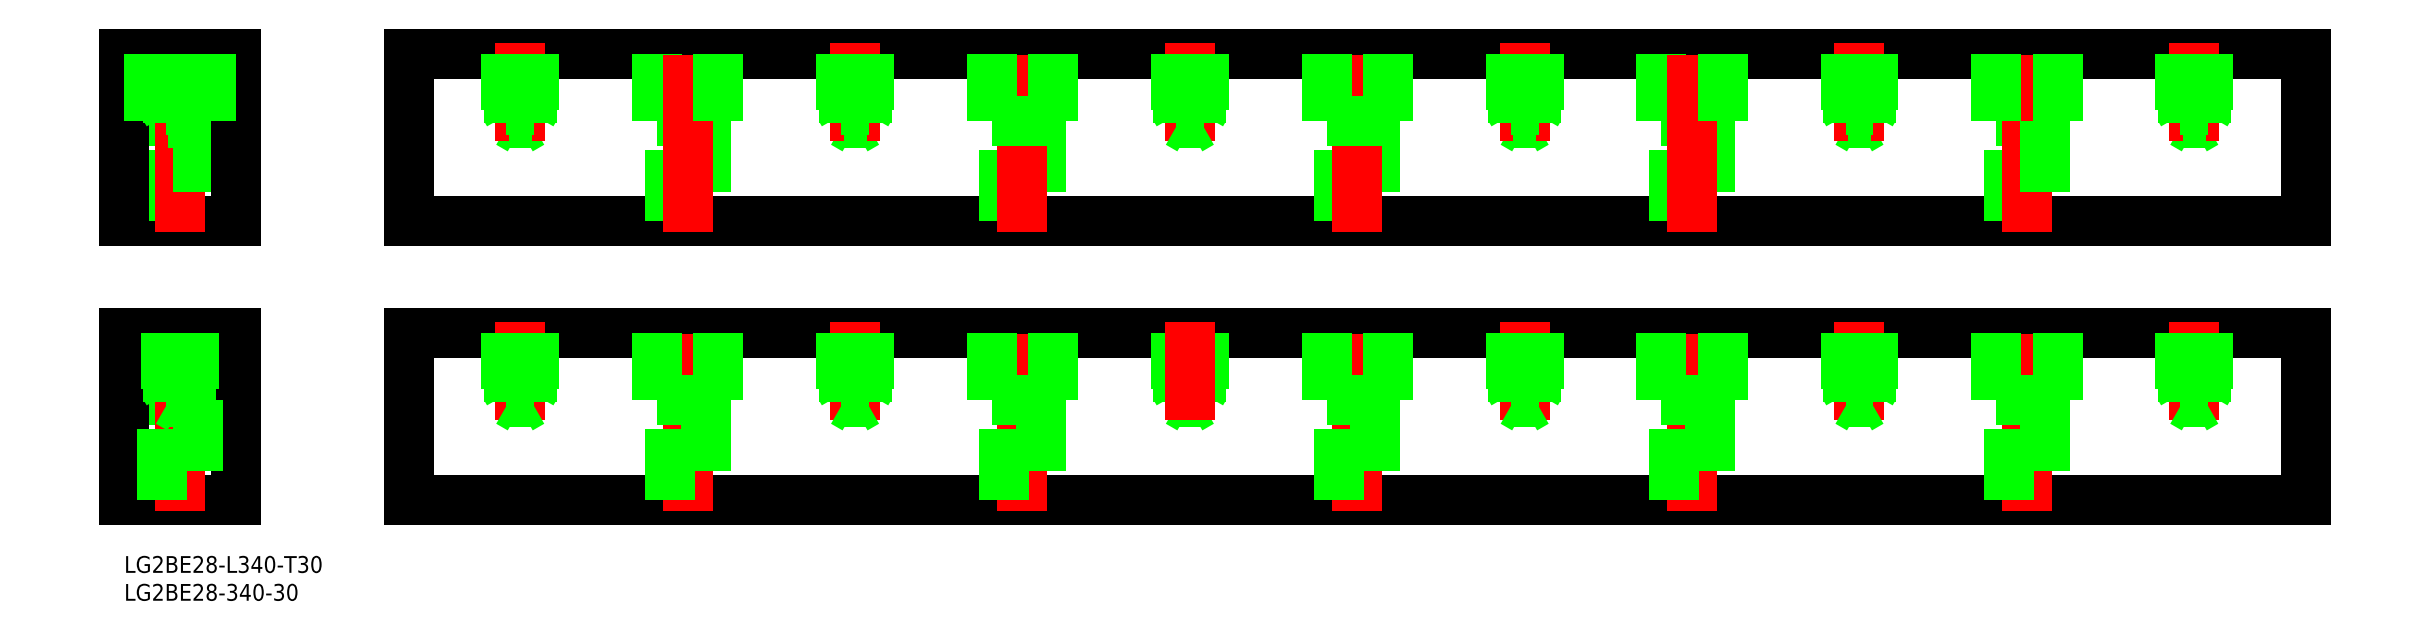
<metadata>
{"format":"dxf","ext":"dxf","renderer":"ezdxf+matplotlib","layout":"modelspace","background":"white","min_lineweight":24,"dpi":150}
</metadata>
<code>
0
SECTION
2
ENTITIES
0
LINE
8
0
10
50.99
20
1.07e-14
30
0
11
391
21
1.07e-14
31
0
0
LINE
8
0
10
391
20
30
30
0
11
50.99
21
30
31
0
0
LINE
8
0
10
4.5
20
18
30
0
11
15.5
21
18
31
0
0
LINE
8
0
10
20
20
30
30
0
11
3.6e-15
21
30
31
0
0
LINE
8
0
10
20
20
0
30
0
11
0
21
0
31
0
0
LINE
8
0
10
4.5
20
18
30
0
11
4.5
21
30
31
0
0
LINE
8
0
10
0
20
0
30
0
11
3.6e-15
21
30
31
0
0
LINE
8
CENTER
10
10
20
-2
30
0
11
10
21
32
31
0
0
LINE
8
0
10
6.75
20
0
30
0
11
6.75
21
18
31
0
0
LINE
8
0
10
15.5
20
18
30
0
11
15.5
21
30
31
0
0
LINE
8
0
10
20
20
0
30
0
11
20
21
30
31
0
0
LINE
8
0
10
13.25
20
18
30
0
11
13.25
21
0
31
0
0
LINE
8
0
10
50.99
20
1.07e-14
30
0
11
50.99
21
30
31
0
0
LINE
8
CENTER
10
70.99
20
14.41
30
0
11
70.99
21
32
31
0
0
LINE
8
CENTER
10
101
20
-2
30
0
11
101
21
32
31
0
0
LINE
8
CENTER
10
161
20
-2
30
0
11
161
21
32
31
0
0
LINE
8
0
10
391
20
1.78e-14
30
0
11
391
21
30
31
0
0
LINE
8
CENTER
10
221
20
-2
30
0
11
221
21
32
31
0
0
LINE
8
CENTER
10
281
20
-2
30
0
11
281
21
32
31
0
0
LINE
8
CENTER
10
341
20
-2
30
0
11
341
21
32
31
0
0
LINE
8
0
10
12.5
20
30
30
0
11
12.5
21
20
31
0
0
LINE
8
0
10
12.07
20
30
30
0
11
12.07
21
17.6
31
0
0
LINE
8
0
10
7.5
20
30
30
0
11
7.5
21
20
31
0
0
LINE
8
0
10
7.933
20
30
30
0
11
7.933
21
17.6
31
0
0
LINE
8
0
10
12.5
20
20
30
0
11
12.07
21
19.25
31
0
0
LINE
8
0
10
7.5
20
20
30
0
11
7.933
21
19.25
31
0
0
LINE
8
0
10
7.5
20
20
30
0
11
12.5
21
20
31
0
0
LINE
8
0
10
12.07
20
17.6
30
0
11
10
21
16.41
31
0
0
LINE
8
0
10
7.933
20
17.6
30
0
11
10
21
16.41
31
0
0
LINE
8
0
10
12.07
20
17.6
30
0
11
7.933
21
17.6
31
0
0
LINE
8
0
10
68.49
20
30
30
0
11
68.49
21
20
31
0
0
LINE
8
0
10
73.49
20
30
30
0
11
73.49
21
20
31
0
0
LINE
8
0
10
68.92
20
30
30
0
11
68.92
21
17.6
31
0
0
LINE
8
0
10
73.06
20
30
30
0
11
73.06
21
17.6
31
0
0
LINE
8
0
10
68.49
20
20
30
0
11
73.49
21
20
31
0
0
LINE
8
0
10
73.06
20
17.6
30
0
11
68.92
21
17.6
31
0
0
LINE
8
0
10
68.92
20
17.6
30
0
11
70.99
21
16.41
31
0
0
LINE
8
0
10
68.49
20
20
30
0
11
68.92
21
19.25
31
0
0
LINE
8
0
10
73.49
20
20
30
0
11
73.06
21
19.25
31
0
0
LINE
8
0
10
73.06
20
17.6
30
0
11
70.99
21
16.41
31
0
0
LINE
8
0
10
95.49
20
18
30
0
11
106.5
21
18
31
0
0
LINE
8
0
10
104.2
20
18
30
0
11
104.2
21
0
31
0
0
LINE
8
0
10
106.5
20
18
30
0
11
106.5
21
30
31
0
0
LINE
8
0
10
97.74
20
0
30
0
11
97.74
21
18
31
0
0
LINE
8
0
10
95.49
20
18
30
0
11
95.49
21
30
31
0
0
LINE
8
0
10
164.2
20
18
30
0
11
164.2
21
0
31
0
0
LINE
8
0
10
166.5
20
18
30
0
11
166.5
21
30
31
0
0
LINE
8
0
10
155.5
20
18
30
0
11
166.5
21
18
31
0
0
LINE
8
0
10
157.7
20
0
30
0
11
157.7
21
18
31
0
0
LINE
8
0
10
155.5
20
18
30
0
11
155.5
21
30
31
0
0
LINE
8
0
10
193.1
20
30
30
0
11
193.1
21
17.6
31
0
0
LINE
8
0
10
193.5
20
30
30
0
11
193.5
21
20
31
0
0
LINE
8
0
10
193.1
20
17.6
30
0
11
188.9
21
17.6
31
0
0
LINE
8
0
10
188.5
20
20
30
0
11
193.5
21
20
31
0
0
LINE
8
0
10
193.1
20
17.6
30
0
11
191
21
16.41
31
0
0
LINE
8
0
10
193.5
20
20
30
0
11
193.1
21
19.25
31
0
0
LINE
8
0
10
188.9
20
30
30
0
11
188.9
21
17.6
31
0
0
LINE
8
0
10
188.5
20
30
30
0
11
188.5
21
20
31
0
0
LINE
8
0
10
188.9
20
17.6
30
0
11
191
21
16.41
31
0
0
LINE
8
0
10
188.5
20
20
30
0
11
188.9
21
19.25
31
0
0
LINE
8
0
10
224.2
20
18
30
0
11
224.2
21
0
31
0
0
LINE
8
0
10
215.5
20
18
30
0
11
226.5
21
18
31
0
0
LINE
8
0
10
226.5
20
18
30
0
11
226.5
21
30
31
0
0
LINE
8
0
10
217.7
20
0
30
0
11
217.7
21
18
31
0
0
LINE
8
0
10
215.5
20
18
30
0
11
215.5
21
30
31
0
0
LINE
8
0
10
284.2
20
18
30
0
11
284.2
21
-3.6e-15
31
0
0
LINE
8
0
10
275.5
20
18
30
0
11
286.5
21
18
31
0
0
LINE
8
0
10
286.5
20
18
30
0
11
286.5
21
30
31
0
0
LINE
8
0
10
277.7
20
-3.6e-15
30
0
11
277.7
21
18
31
0
0
LINE
8
0
10
275.5
20
18
30
0
11
275.5
21
30
31
0
0
LINE
8
0
10
344.2
20
18
30
0
11
344.2
21
-3.6e-15
31
0
0
LINE
8
0
10
335.5
20
18
30
0
11
346.5
21
18
31
0
0
LINE
8
0
10
346.5
20
18
30
0
11
346.5
21
30
31
0
0
LINE
8
0
10
337.7
20
-3.6e-15
30
0
11
337.7
21
18
31
0
0
LINE
8
0
10
335.5
20
18
30
0
11
335.5
21
30
31
0
0
LINE
8
CENTER
10
191
20
14.41
30
0
11
191
21
32
31
0
0
LINE
8
CENTER
10
131
20
14.41
30
0
11
131
21
32
31
0
0
LINE
8
0
10
133.1
20
30
30
0
11
133.1
21
17.6
31
0
0
LINE
8
0
10
128.9
20
30
30
0
11
128.9
21
17.6
31
0
0
LINE
8
0
10
133.5
20
30
30
0
11
133.5
21
20
31
0
0
LINE
8
0
10
128.5
20
30
30
0
11
128.5
21
20
31
0
0
LINE
8
0
10
128.9
20
17.6
30
0
11
131
21
16.41
31
0
0
LINE
8
0
10
133.1
20
17.6
30
0
11
128.9
21
17.6
31
0
0
LINE
8
0
10
128.5
20
20
30
0
11
133.5
21
20
31
0
0
LINE
8
0
10
128.5
20
20
30
0
11
128.9
21
19.25
31
0
0
LINE
8
0
10
133.1
20
17.6
30
0
11
131
21
16.41
31
0
0
LINE
8
0
10
133.5
20
20
30
0
11
133.1
21
19.25
31
0
0
LINE
8
CENTER
10
251
20
14.41
30
0
11
251
21
32
31
0
0
LINE
8
0
10
253.1
20
30
30
0
11
253.1
21
17.6
31
0
0
LINE
8
0
10
248.9
20
30
30
0
11
248.9
21
17.6
31
0
0
LINE
8
0
10
253.5
20
30
30
0
11
253.5
21
20
31
0
0
LINE
8
0
10
248.5
20
30
30
0
11
248.5
21
20
31
0
0
LINE
8
0
10
248.9
20
17.6
30
0
11
251
21
16.41
31
0
0
LINE
8
0
10
253.1
20
17.6
30
0
11
248.9
21
17.6
31
0
0
LINE
8
0
10
248.5
20
20
30
0
11
253.5
21
20
31
0
0
LINE
8
0
10
248.5
20
20
30
0
11
248.9
21
19.25
31
0
0
LINE
8
0
10
253.1
20
17.6
30
0
11
251
21
16.41
31
0
0
LINE
8
0
10
253.5
20
20
30
0
11
253.1
21
19.25
31
0
0
LINE
8
CENTER
10
311
20
14.41
30
0
11
311
21
32
31
0
0
LINE
8
0
10
313.1
20
30
30
0
11
313.1
21
17.6
31
0
0
LINE
8
0
10
308.9
20
30
30
0
11
308.9
21
17.6
31
0
0
LINE
8
0
10
313.5
20
30
30
0
11
313.5
21
20
31
0
0
LINE
8
0
10
308.5
20
30
30
0
11
308.5
21
20
31
0
0
LINE
8
0
10
308.9
20
17.6
30
0
11
311
21
16.41
31
0
0
LINE
8
0
10
313.1
20
17.6
30
0
11
308.9
21
17.6
31
0
0
LINE
8
0
10
308.5
20
20
30
0
11
313.5
21
20
31
0
0
LINE
8
0
10
308.5
20
20
30
0
11
308.9
21
19.25
31
0
0
LINE
8
0
10
313.1
20
17.6
30
0
11
311
21
16.41
31
0
0
LINE
8
0
10
313.5
20
20
30
0
11
313.1
21
19.25
31
0
0
LINE
8
CENTER
10
371
20
14.41
30
0
11
371
21
32
31
0
0
LINE
8
0
10
373.1
20
30
30
0
11
373.1
21
17.6
31
0
0
LINE
8
0
10
368.9
20
30
30
0
11
368.9
21
17.6
31
0
0
LINE
8
0
10
373.5
20
30
30
0
11
373.5
21
20
31
0
0
LINE
8
0
10
368.5
20
30
30
0
11
368.5
21
20
31
0
0
LINE
8
0
10
368.9
20
17.6
30
0
11
371
21
16.41
31
0
0
LINE
8
0
10
373.1
20
17.6
30
0
11
368.9
21
17.6
31
0
0
LINE
8
0
10
368.5
20
20
30
0
11
373.5
21
20
31
0
0
LINE
8
0
10
368.5
20
20
30
0
11
368.9
21
19.25
31
0
0
LINE
8
0
10
373.1
20
17.6
30
0
11
371
21
16.41
31
0
0
LINE
8
0
10
373.5
20
20
30
0
11
373.1
21
19.25
31
0
0
INSERT
8
0
2
*U2
10
0
20
0
30
0
0
INSERT
8
0
2
*U3
10
0
20
0
30
0
0
LINE
8
0
10
20
20
50
30
0
11
0
21
50
31
0
0
LINE
8
0
10
20
20
80
30
0
11
0
21
80
31
0
0
LINE
8
0
10
4.5
20
68
30
0
11
15.5
21
68
31
0
0
LINE
8
0
10
7.933
20
67.6
30
0
11
10
21
66.41
31
0
0
LINE
8
0
10
12.07
20
67.6
30
0
11
10
21
66.41
31
0
0
LINE
8
0
10
6.75
20
50
30
0
11
6.75
21
68
31
0
0
LINE
8
CENTER
10
10
20
48
30
0
11
10
21
82
31
0
0
LINE
8
0
10
0
20
50
30
0
11
0
21
80
31
0
0
LINE
8
0
10
7.933
20
80
30
0
11
7.933
21
67.6
31
0
0
LINE
8
0
10
7.5
20
80
30
0
11
7.5
21
70
31
0
0
LINE
8
0
10
12.07
20
80
30
0
11
12.07
21
67.6
31
0
0
LINE
8
0
10
12.5
20
80
30
0
11
12.5
21
70
31
0
0
LINE
8
0
10
4.5
20
68
30
0
11
4.5
21
80
31
0
0
LINE
8
0
10
12.07
20
67.6
30
0
11
7.933
21
67.6
31
0
0
LINE
8
0
10
7.5
20
70
30
0
11
12.5
21
70
31
0
0
LINE
8
0
10
7.5
20
70
30
0
11
7.933
21
69.25
31
0
0
LINE
8
0
10
12.5
20
70
30
0
11
12.07
21
69.25
31
0
0
LINE
8
0
10
13.25
20
68
30
0
11
13.25
21
50
31
0
0
LINE
8
0
10
20
20
50
30
0
11
20
21
80
31
0
0
LINE
8
0
10
15.5
20
68
30
0
11
15.5
21
80
31
0
0
LINE
8
0
10
391
20
80
30
0
11
50.99
21
80
31
0
0
LINE
8
0
10
50.99
20
50
30
0
11
391
21
50
31
0
0
LINE
8
0
10
73.06
20
67.6
30
0
11
70.99
21
66.41
31
0
0
LINE
8
0
10
68.92
20
67.6
30
0
11
70.99
21
66.41
31
0
0
LINE
8
CENTER
10
70.99
20
64.41
30
0
11
70.99
21
82
31
0
0
LINE
8
0
10
50.99
20
50
30
0
11
50.99
21
80
31
0
0
LINE
8
0
10
73.06
20
80
30
0
11
73.06
21
67.6
31
0
0
LINE
8
0
10
68.92
20
80
30
0
11
68.92
21
67.6
31
0
0
LINE
8
0
10
73.49
20
80
30
0
11
73.49
21
70
31
0
0
LINE
8
0
10
68.49
20
80
30
0
11
68.49
21
70
31
0
0
LINE
8
0
10
73.06
20
67.6
30
0
11
68.92
21
67.6
31
0
0
LINE
8
0
10
68.49
20
70
30
0
11
73.49
21
70
31
0
0
LINE
8
0
10
68.49
20
70
30
0
11
68.92
21
69.25
31
0
0
LINE
8
0
10
73.49
20
70
30
0
11
73.06
21
69.25
31
0
0
LINE
8
0
10
95.49
20
68
30
0
11
95.49
21
80
31
0
0
LINE
8
0
10
95.49
20
68
30
0
11
106.5
21
68
31
0
0
LINE
8
0
10
97.74
20
50
30
0
11
97.74
21
68
31
0
0
LINE
8
0
10
104.2
20
68
30
0
11
104.2
21
50
31
0
0
LINE
8
CENTER
10
101
20
48
30
0
11
101
21
82
31
0
0
LINE
8
0
10
106.5
20
68
30
0
11
106.5
21
80
31
0
0
LINE
8
0
10
133.1
20
67.6
30
0
11
131
21
66.41
31
0
0
LINE
8
0
10
128.9
20
67.6
30
0
11
131
21
66.41
31
0
0
LINE
8
CENTER
10
131
20
64.41
30
0
11
131
21
82
31
0
0
LINE
8
0
10
128.5
20
80
30
0
11
128.5
21
70
31
0
0
LINE
8
0
10
133.5
20
80
30
0
11
133.5
21
70
31
0
0
LINE
8
0
10
128.9
20
80
30
0
11
128.9
21
67.6
31
0
0
LINE
8
0
10
133.1
20
80
30
0
11
133.1
21
67.6
31
0
0
LINE
8
0
10
128.5
20
70
30
0
11
133.5
21
70
31
0
0
LINE
8
0
10
133.1
20
67.6
30
0
11
128.9
21
67.6
31
0
0
LINE
8
0
10
128.5
20
70
30
0
11
128.9
21
69.25
31
0
0
LINE
8
0
10
133.5
20
70
30
0
11
133.1
21
69.25
31
0
0
LINE
8
0
10
157.7
20
50
30
0
11
157.7
21
68
31
0
0
LINE
8
0
10
164.2
20
68
30
0
11
164.2
21
50
31
0
0
LINE
8
CENTER
10
161
20
48
30
0
11
161
21
82
31
0
0
LINE
8
0
10
155.5
20
68
30
0
11
166.5
21
68
31
0
0
LINE
8
0
10
155.5
20
68
30
0
11
155.5
21
80
31
0
0
LINE
8
0
10
166.5
20
68
30
0
11
166.5
21
80
31
0
0
LINE
8
CENTER
10
191
20
64.41
30
0
11
191
21
82
31
0
0
LINE
8
0
10
188.9
20
67.6
30
0
11
191
21
66.41
31
0
0
LINE
8
0
10
193.1
20
67.6
30
0
11
191
21
66.41
31
0
0
LINE
8
0
10
188.5
20
80
30
0
11
188.5
21
70
31
0
0
LINE
8
0
10
188.9
20
80
30
0
11
188.9
21
67.6
31
0
0
LINE
8
0
10
193.5
20
80
30
0
11
193.5
21
70
31
0
0
LINE
8
0
10
193.1
20
80
30
0
11
193.1
21
67.6
31
0
0
LINE
8
0
10
188.5
20
70
30
0
11
193.5
21
70
31
0
0
LINE
8
0
10
193.1
20
67.6
30
0
11
188.9
21
67.6
31
0
0
LINE
8
0
10
188.5
20
70
30
0
11
188.9
21
69.25
31
0
0
LINE
8
0
10
193.5
20
70
30
0
11
193.1
21
69.25
31
0
0
LINE
8
0
10
335.5
20
68
30
0
11
346.5
21
68
31
0
0
LINE
8
0
10
275.5
20
68
30
0
11
286.5
21
68
31
0
0
LINE
8
0
10
217.7
20
50
30
0
11
217.7
21
68
31
0
0
LINE
8
0
10
224.2
20
68
30
0
11
224.2
21
50
31
0
0
LINE
8
CENTER
10
221
20
48
30
0
11
221
21
82
31
0
0
LINE
8
0
10
215.5
20
68
30
0
11
226.5
21
68
31
0
0
LINE
8
0
10
215.5
20
68
30
0
11
215.5
21
80
31
0
0
LINE
8
0
10
226.5
20
68
30
0
11
226.5
21
80
31
0
0
LINE
8
0
10
253.1
20
67.6
30
0
11
251
21
66.41
31
0
0
LINE
8
0
10
248.9
20
67.6
30
0
11
251
21
66.41
31
0
0
LINE
8
CENTER
10
251
20
64.41
30
0
11
251
21
82
31
0
0
LINE
8
0
10
248.5
20
80
30
0
11
248.5
21
70
31
0
0
LINE
8
0
10
253.5
20
80
30
0
11
253.5
21
70
31
0
0
LINE
8
0
10
248.9
20
80
30
0
11
248.9
21
67.6
31
0
0
LINE
8
0
10
253.1
20
80
30
0
11
253.1
21
67.6
31
0
0
LINE
8
0
10
248.5
20
70
30
0
11
253.5
21
70
31
0
0
LINE
8
0
10
253.1
20
67.6
30
0
11
248.9
21
67.6
31
0
0
LINE
8
0
10
248.5
20
70
30
0
11
248.9
21
69.25
31
0
0
LINE
8
0
10
253.5
20
70
30
0
11
253.1
21
69.25
31
0
0
LINE
8
0
10
275.5
20
68
30
0
11
275.5
21
80
31
0
0
LINE
8
0
10
277.7
20
50
30
0
11
277.7
21
68
31
0
0
LINE
8
0
10
284.2
20
68
30
0
11
284.2
21
50
31
0
0
LINE
8
CENTER
10
281
20
48
30
0
11
281
21
82
31
0
0
LINE
8
0
10
286.5
20
68
30
0
11
286.5
21
80
31
0
0
LINE
8
0
10
313.1
20
67.6
30
0
11
311
21
66.41
31
0
0
LINE
8
0
10
308.9
20
67.6
30
0
11
311
21
66.41
31
0
0
LINE
8
CENTER
10
311
20
64.41
30
0
11
311
21
82
31
0
0
LINE
8
0
10
337.7
20
50
30
0
11
337.7
21
68
31
0
0
LINE
8
CENTER
10
341
20
48
30
0
11
341
21
82
31
0
0
LINE
8
0
10
308.5
20
80
30
0
11
308.5
21
70
31
0
0
LINE
8
0
10
313.5
20
80
30
0
11
313.5
21
70
31
0
0
LINE
8
0
10
308.9
20
80
30
0
11
308.9
21
67.6
31
0
0
LINE
8
0
10
313.1
20
80
30
0
11
313.1
21
67.6
31
0
0
LINE
8
0
10
308.5
20
70
30
0
11
313.5
21
70
31
0
0
LINE
8
0
10
313.1
20
67.6
30
0
11
308.9
21
67.6
31
0
0
LINE
8
0
10
308.5
20
70
30
0
11
308.9
21
69.25
31
0
0
LINE
8
0
10
313.5
20
70
30
0
11
313.1
21
69.25
31
0
0
LINE
8
0
10
335.5
20
68
30
0
11
335.5
21
80
31
0
0
LINE
8
0
10
373.1
20
67.6
30
0
11
371
21
66.41
31
0
0
LINE
8
0
10
368.9
20
67.6
30
0
11
371
21
66.41
31
0
0
LINE
8
CENTER
10
371
20
64.41
30
0
11
371
21
82
31
0
0
LINE
8
0
10
344.2
20
68
30
0
11
344.2
21
50
31
0
0
LINE
8
0
10
346.5
20
68
30
0
11
346.5
21
80
31
0
0
LINE
8
0
10
368.5
20
80
30
0
11
368.5
21
70
31
0
0
LINE
8
0
10
373.5
20
80
30
0
11
373.5
21
70
31
0
0
LINE
8
0
10
368.9
20
80
30
0
11
368.9
21
67.6
31
0
0
LINE
8
0
10
373.1
20
80
30
0
11
373.1
21
67.6
31
0
0
LINE
8
0
10
368.5
20
70
30
0
11
373.5
21
70
31
0
0
LINE
8
0
10
373.1
20
67.6
30
0
11
368.9
21
67.6
31
0
0
LINE
8
0
10
368.5
20
70
30
0
11
368.9
21
69.25
31
0
0
LINE
8
0
10
373.5
20
70
30
0
11
373.1
21
69.25
31
0
0
LINE
8
0
10
391
20
50
30
0
11
391
21
80
31
0
0
ENDSEC
0
EOF

</code>
